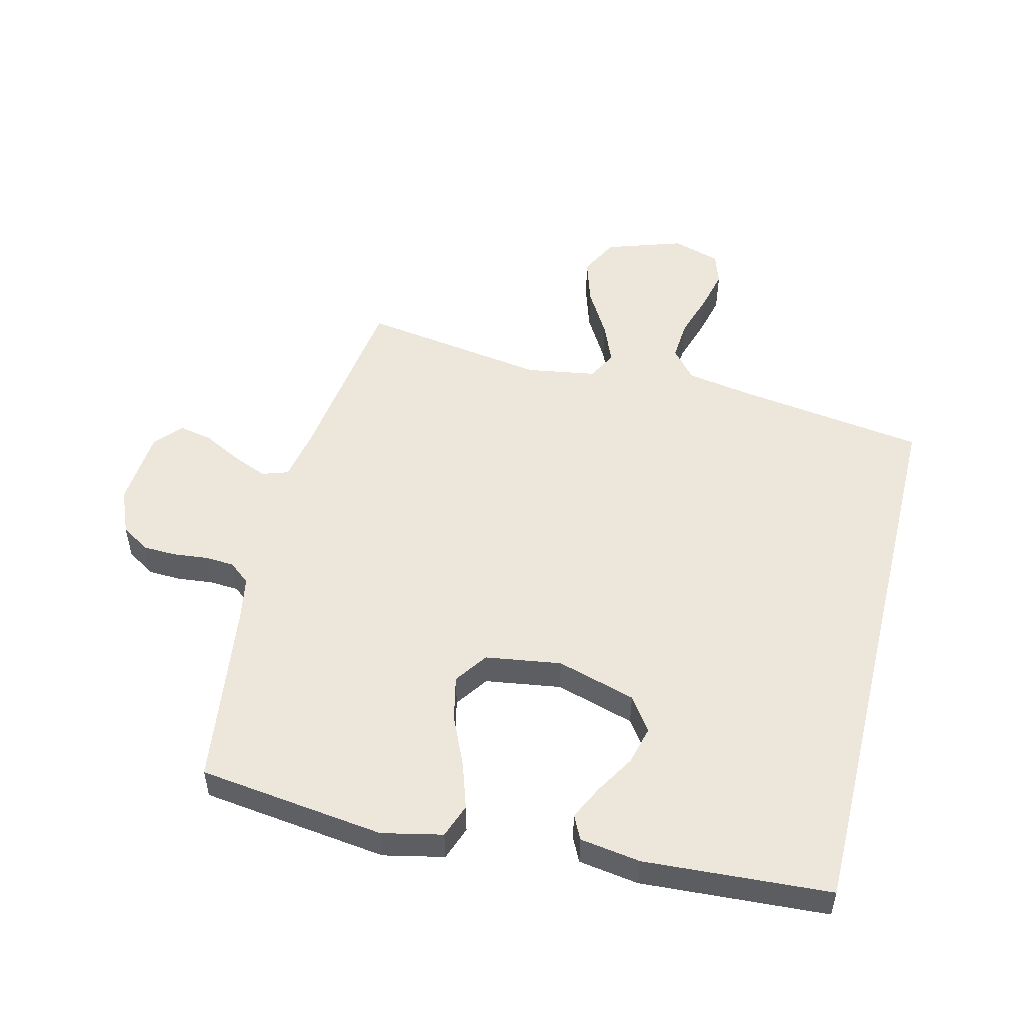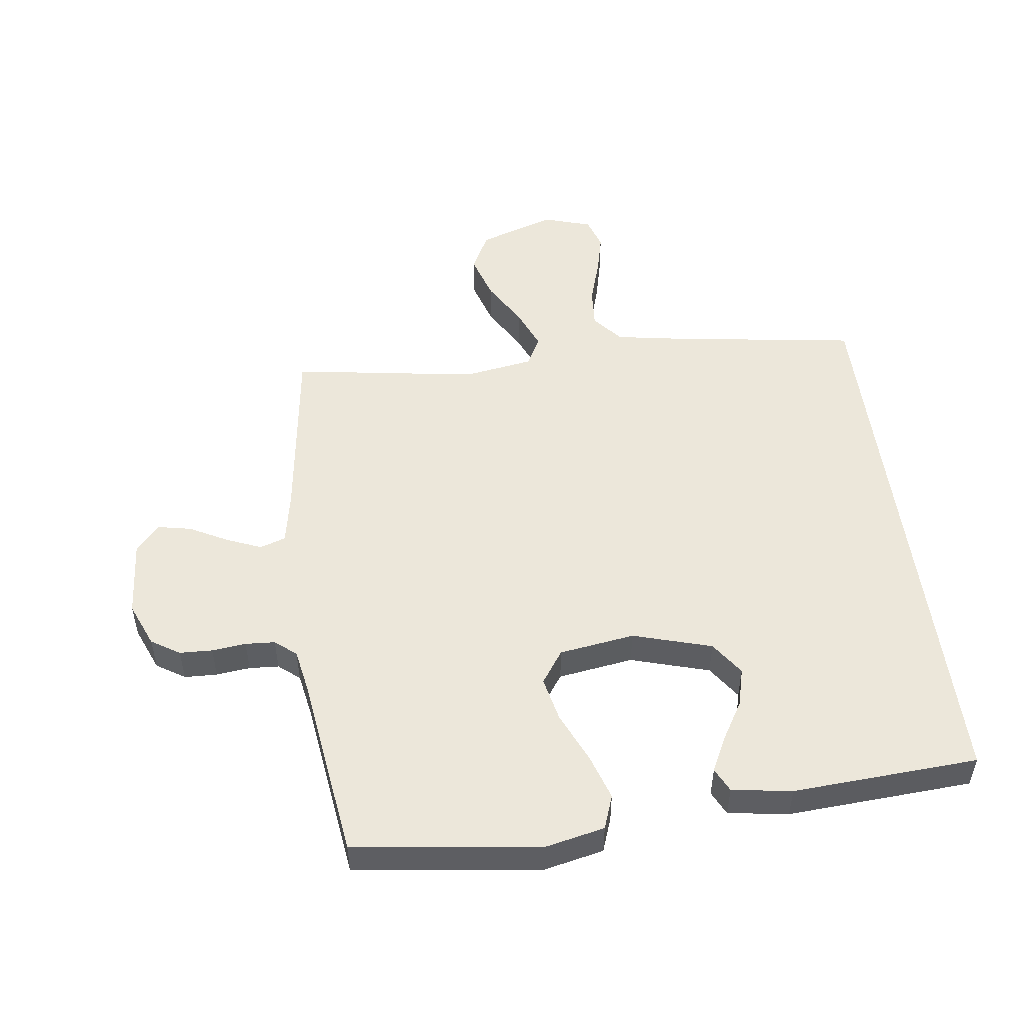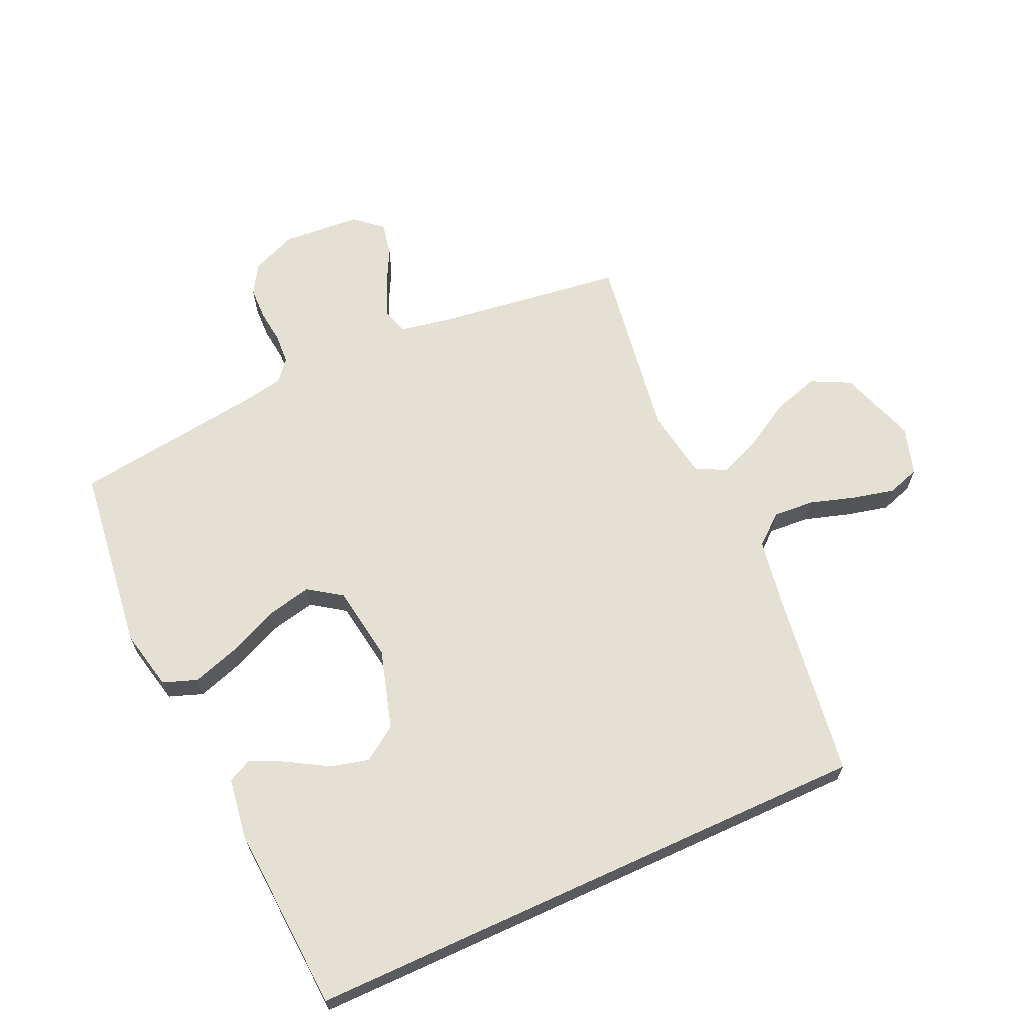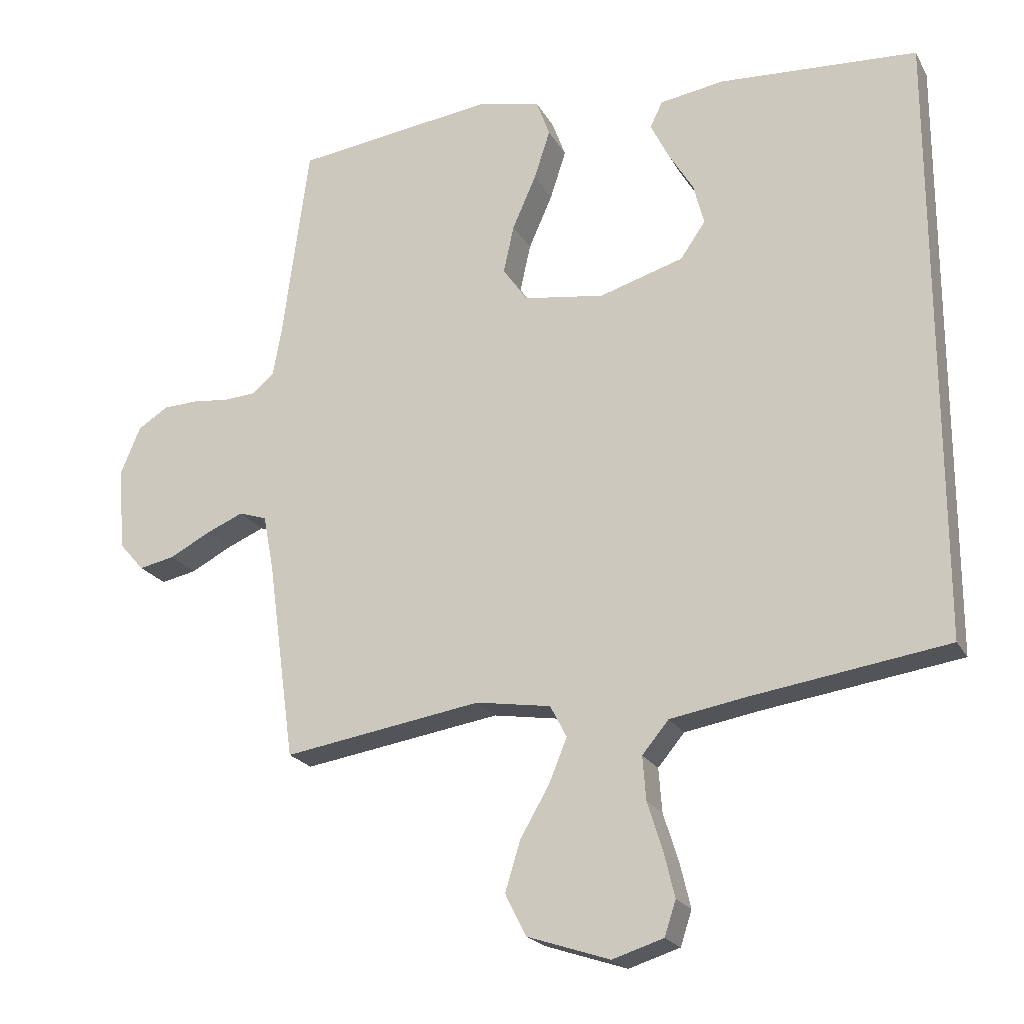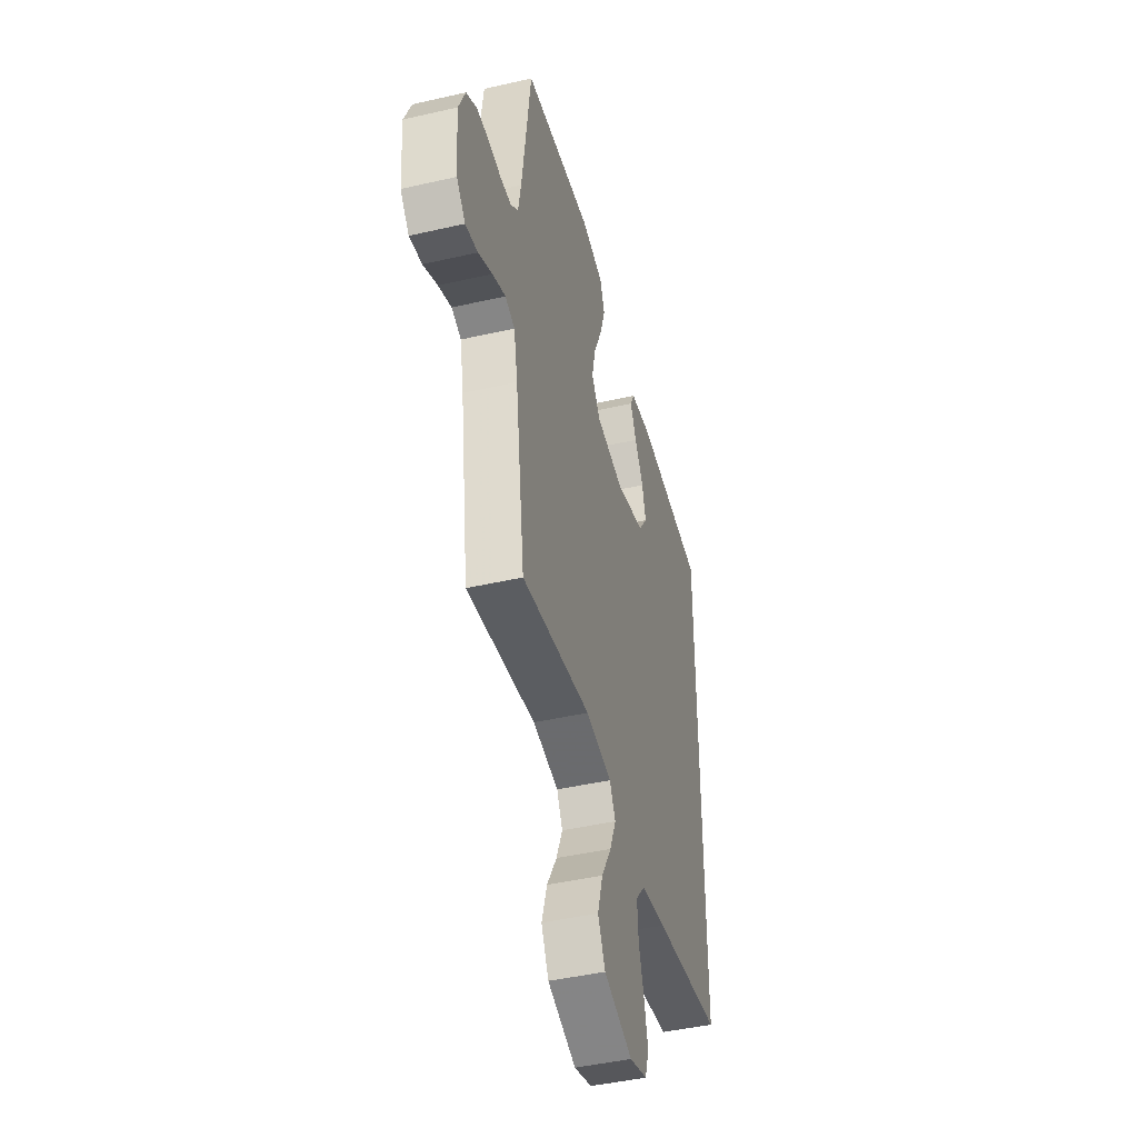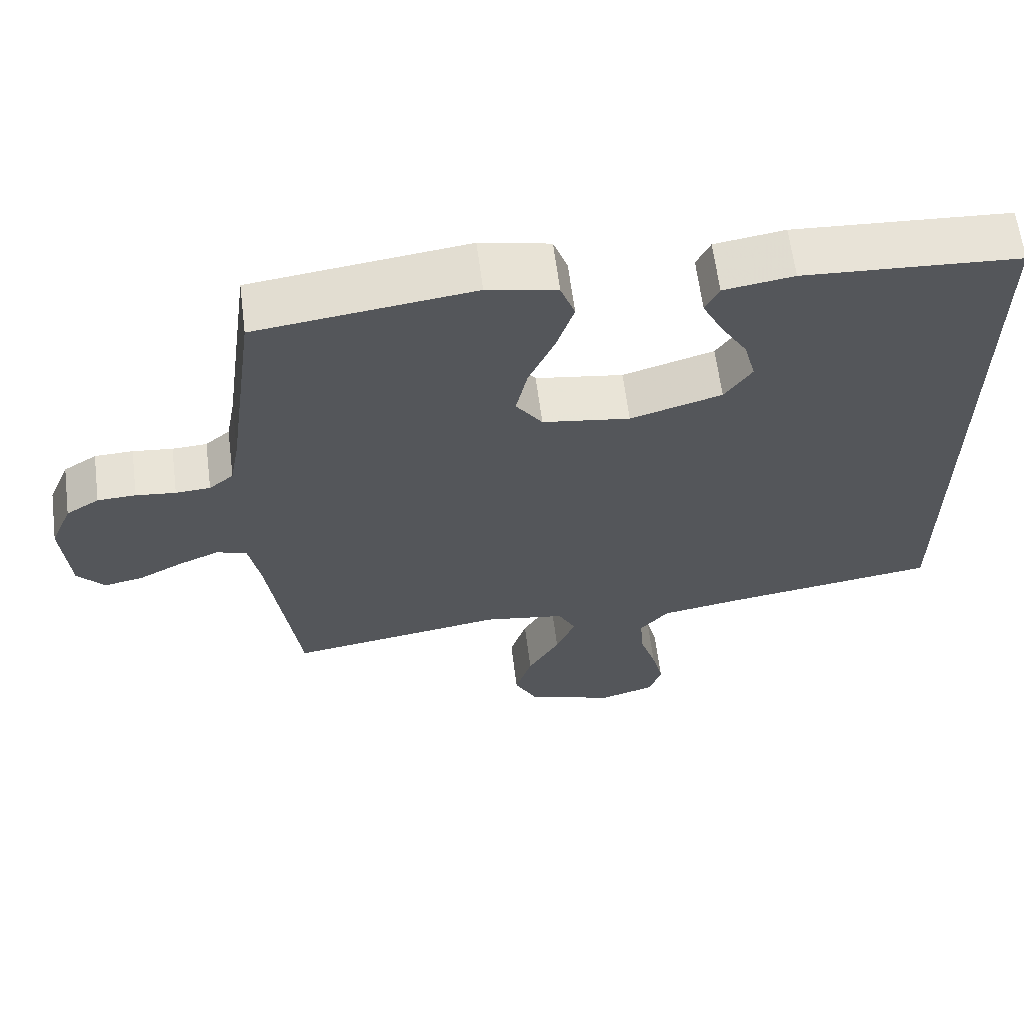
<metadata>
{"format":"obj","ext":"obj","renderer":"f3d","projection":"perspective","resolution":1024,"background":"white","views":[{"elev":51.7,"azim":13.8,"up":"+Y"},{"elev":51.1,"azim":-7.5,"up":"+Y"},{"elev":65.4,"azim":65.4,"up":"+Y"},{"elev":-21.3,"azim":21.8,"up":"+Z"},{"elev":-44.8,"azim":-75.1,"up":"+Z"},{"elev":63.2,"azim":-7.3,"up":"+Z"}]}
</metadata>
<code>
v 0.5 0.07 0.473
v 0.5 0.07 -0.447
v 0.2 0.07 -0.491
v 0.09 0.07 -0.51
v 0.05 0.07 -0.558
v 0.055 0.07 -0.624
v 0.078 0.07 -0.697
v 0.094 0.07 -0.764
v 0.077 0.07 -0.816
v 0 0.07 -0.84
v -0.124 0.07 -0.799
v -0.156 0.07 -0.736
v -0.133 0.07 -0.661
v -0.089 0.07 -0.585
v -0.062 0.07 -0.519
v -0.087 0.07 -0.471
v -0.2 0.07 -0.453
v -0.5 0.07 -0.5
v -0.541 0.07 -0.2
v -0.557 0.07 -0.116
v -0.599 0.07 -0.102
v -0.656 0.07 -0.126
v -0.717 0.07 -0.158
v -0.771 0.07 -0.169
v -0.809 0.07 -0.126
v -0.819 0.07 0
v -0.789 0.07 0.072
v -0.743 0.07 0.101
v -0.69 0.07 0.103
v -0.635 0.07 0.097
v -0.587 0.07 0.1
v -0.553 0.07 0.128
v -0.54 0.07 0.2
v -0.5 0.07 0.5
v -0.2 0.07 0.539
v -0.103 0.07 0.518
v -0.083 0.07 0.463
v -0.107 0.07 0.389
v -0.143 0.07 0.308
v -0.159 0.07 0.235
v -0.122 0.07 0.182
v 0 0.07 0.164
v 0.127 0.07 0.202
v 0.165 0.07 0.257
v 0.149 0.07 0.319
v 0.111 0.07 0.382
v 0.084 0.07 0.437
v 0.103 0.07 0.476
v 0.2 0.07 0.491
v 0.5 0 0.473
v 0.5 0 -0.447
v 0.2 0 -0.491
v 0.09 0 -0.51
v 0.05 0 -0.558
v 0.055 0 -0.624
v 0.078 0 -0.697
v 0.094 0 -0.764
v 0.077 0 -0.816
v 0 0 -0.84
v -0.124 0 -0.799
v -0.156 0 -0.736
v -0.133 0 -0.661
v -0.089 0 -0.585
v -0.062 0 -0.519
v -0.087 0 -0.471
v -0.2 0 -0.453
v -0.5 0 -0.5
v -0.541 0 -0.2
v -0.557 0 -0.116
v -0.599 0 -0.102
v -0.656 0 -0.126
v -0.717 0 -0.158
v -0.771 0 -0.169
v -0.809 0 -0.126
v -0.819 0 0
v -0.789 0 0.072
v -0.743 0 0.101
v -0.69 0 0.103
v -0.635 0 0.097
v -0.587 0 0.1
v -0.553 0 0.128
v -0.54 0 0.2
v -0.5 0 0.5
v -0.2 0 0.539
v -0.103 0 0.518
v -0.083 0 0.463
v -0.107 0 0.389
v -0.143 0 0.308
v -0.159 0 0.235
v -0.122 0 0.182
v 0 0 0.164
v 0.127 0 0.202
v 0.165 0 0.257
v 0.149 0 0.319
v 0.111 0 0.382
v 0.084 0 0.437
v 0.103 0 0.476
v 0.2 0 0.491
f 48 49 1
f 47 48 1
f 46 47 1
f 45 46 1
f 44 45 1 2
f 43 44 2 3
f 42 43 3 4
f 41 42 4 5
f 40 41 5 6
f 37 38 39
f 36 37 39
f 35 36 39
f 34 35 39
f 33 34 39
f 32 33 39 40
f 31 32 40 6
f 28 29 30
f 27 28 30
f 26 27 30
f 25 26 30
f 24 25 30
f 23 24 30
f 22 23 30
f 21 22 30 31
f 20 21 31
f 19 20 31
f 17 18 19
f 16 17 19 31
f 12 13 14
f 11 12 14
f 10 11 14
f 9 10 14
f 8 9 14
f 7 8 14
f 6 7 14
f 6 14 15
f 16 31 6
f 6 15 16
f 50 98 97
f 50 97 96
f 50 96 95
f 50 95 94
f 51 50 94 93
f 52 51 93 92
f 53 52 92 91
f 54 53 91 90
f 55 54 90 89
f 88 87 86
f 88 86 85
f 88 85 84
f 88 84 83
f 88 83 82
f 89 88 82 81
f 55 89 81 80
f 79 78 77
f 79 77 76
f 79 76 75
f 79 75 74
f 79 74 73
f 79 73 72
f 79 72 71
f 80 79 71 70
f 80 70 69
f 80 69 68
f 68 67 66
f 80 68 66 65
f 63 62 61
f 63 61 60
f 63 60 59
f 63 59 58
f 63 58 57
f 63 57 56
f 63 56 55
f 64 63 55
f 55 80 65
f 65 64 55
f 1 50 51 2
f 2 51 52 3
f 3 52 53 4
f 4 53 54 5
f 5 54 55 6
f 6 55 56 7
f 7 56 57 8
f 8 57 58 9
f 9 58 59 10
f 10 59 60 11
f 11 60 61 12
f 12 61 62 13
f 13 62 63 14
f 14 63 64 15
f 15 64 65 16
f 16 65 66 17
f 17 66 67 18
f 18 67 68 19
f 19 68 69 20
f 20 69 70 21
f 21 70 71 22
f 22 71 72 23
f 23 72 73 24
f 24 73 74 25
f 25 74 75 26
f 26 75 76 27
f 27 76 77 28
f 28 77 78 29
f 29 78 79 30
f 30 79 80 31
f 31 80 81 32
f 32 81 82 33
f 33 82 83 34
f 34 83 84 35
f 35 84 85 36
f 36 85 86 37
f 37 86 87 38
f 38 87 88 39
f 39 88 89 40
f 40 89 90 41
f 41 90 91 42
f 42 91 92 43
f 43 92 93 44
f 44 93 94 45
f 45 94 95 46
f 46 95 96 47
f 47 96 97 48
f 48 97 98 49
f 49 98 50 1

</code>
